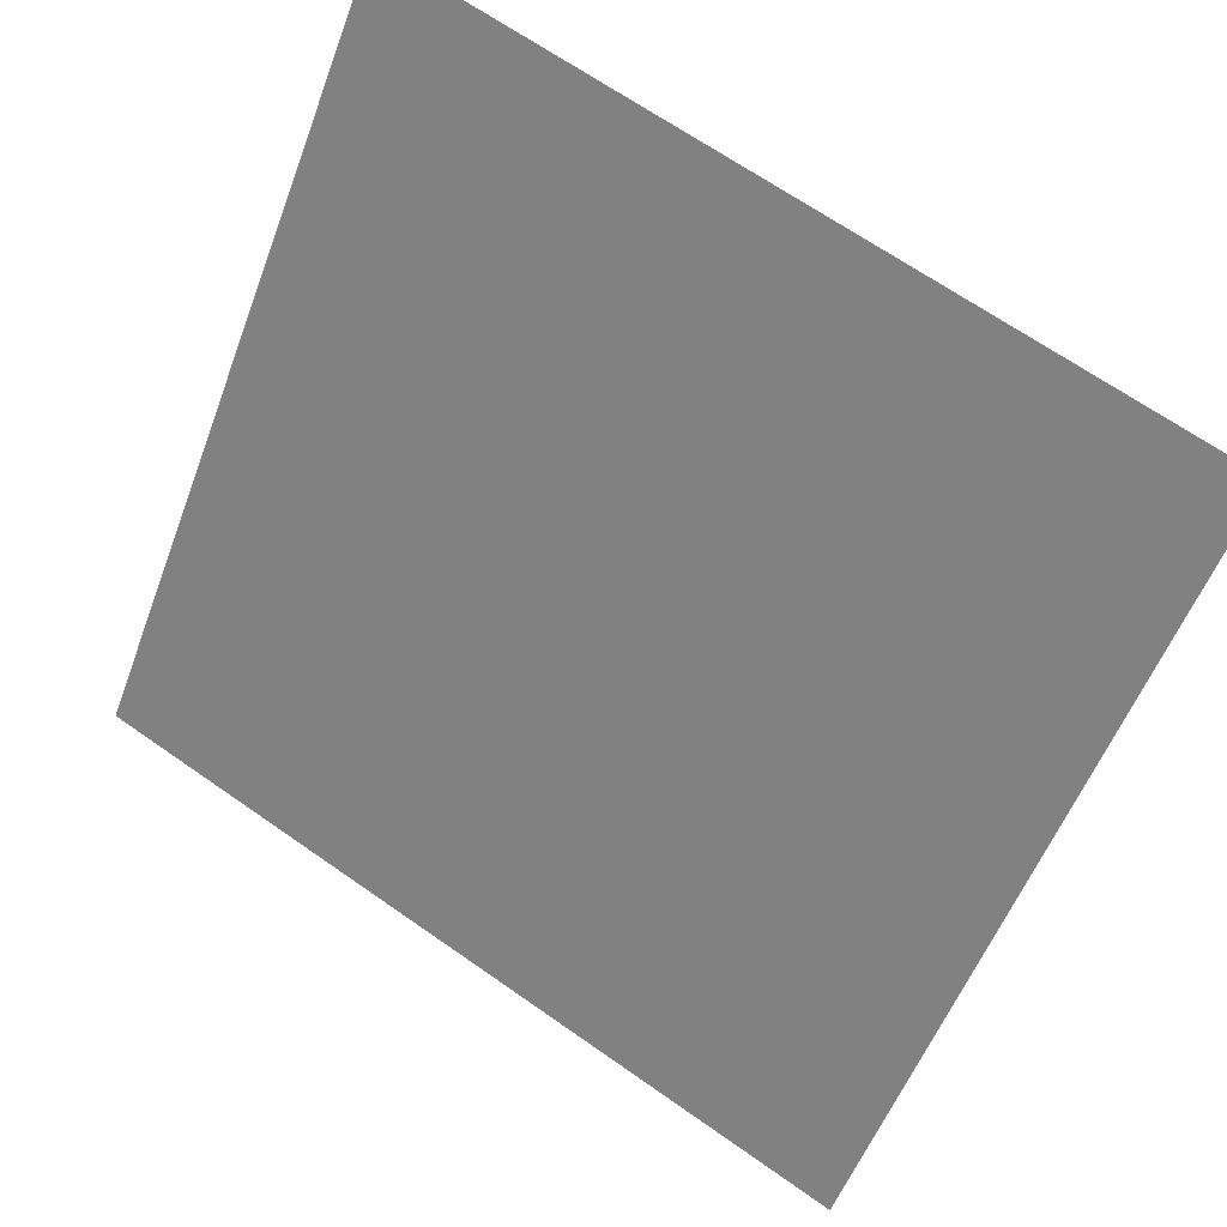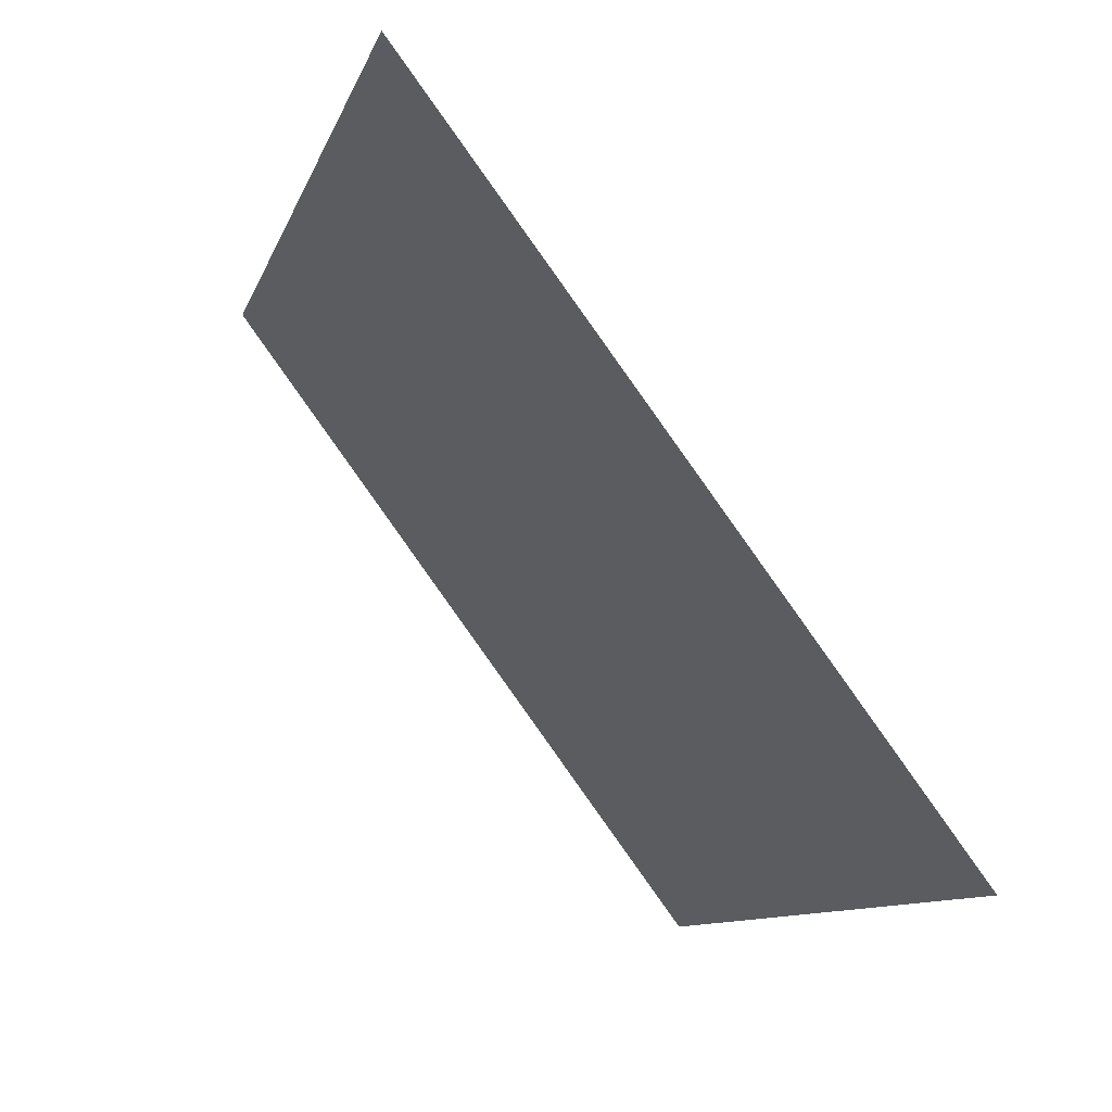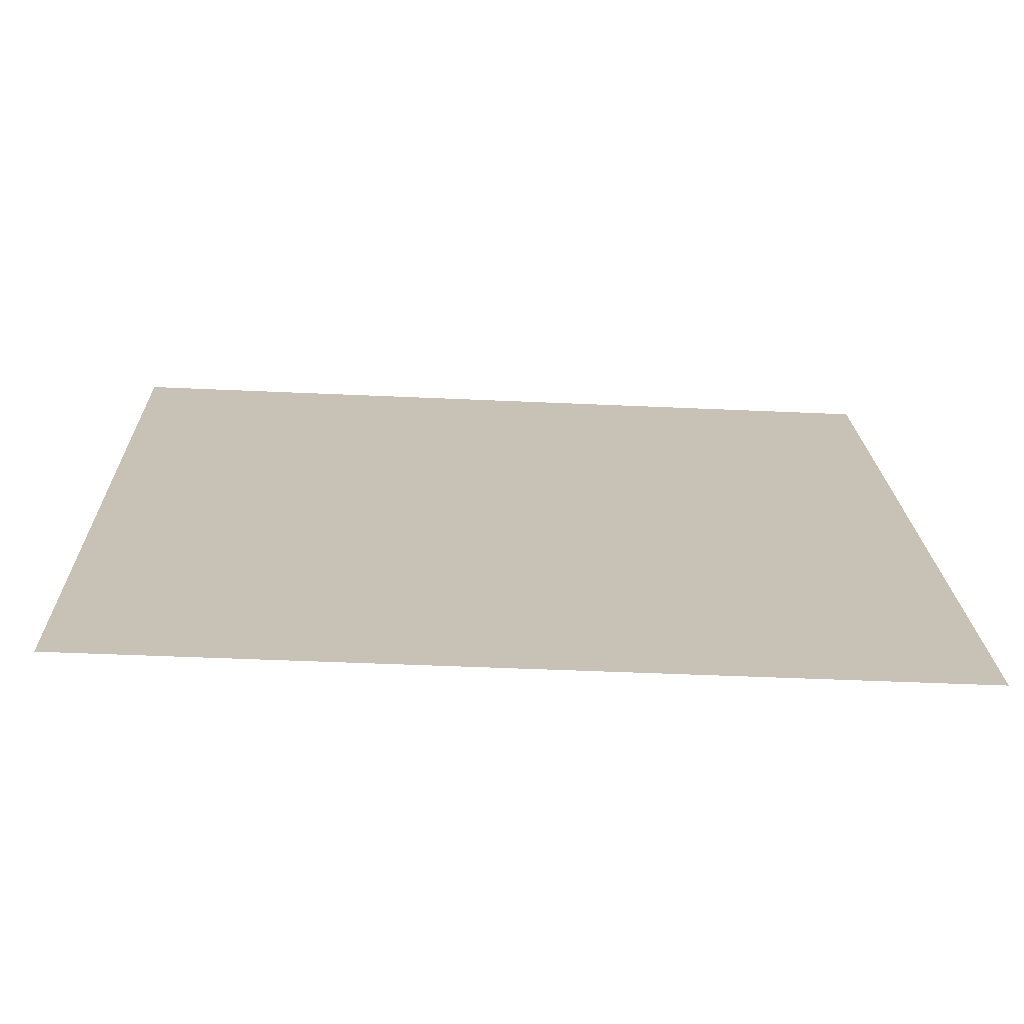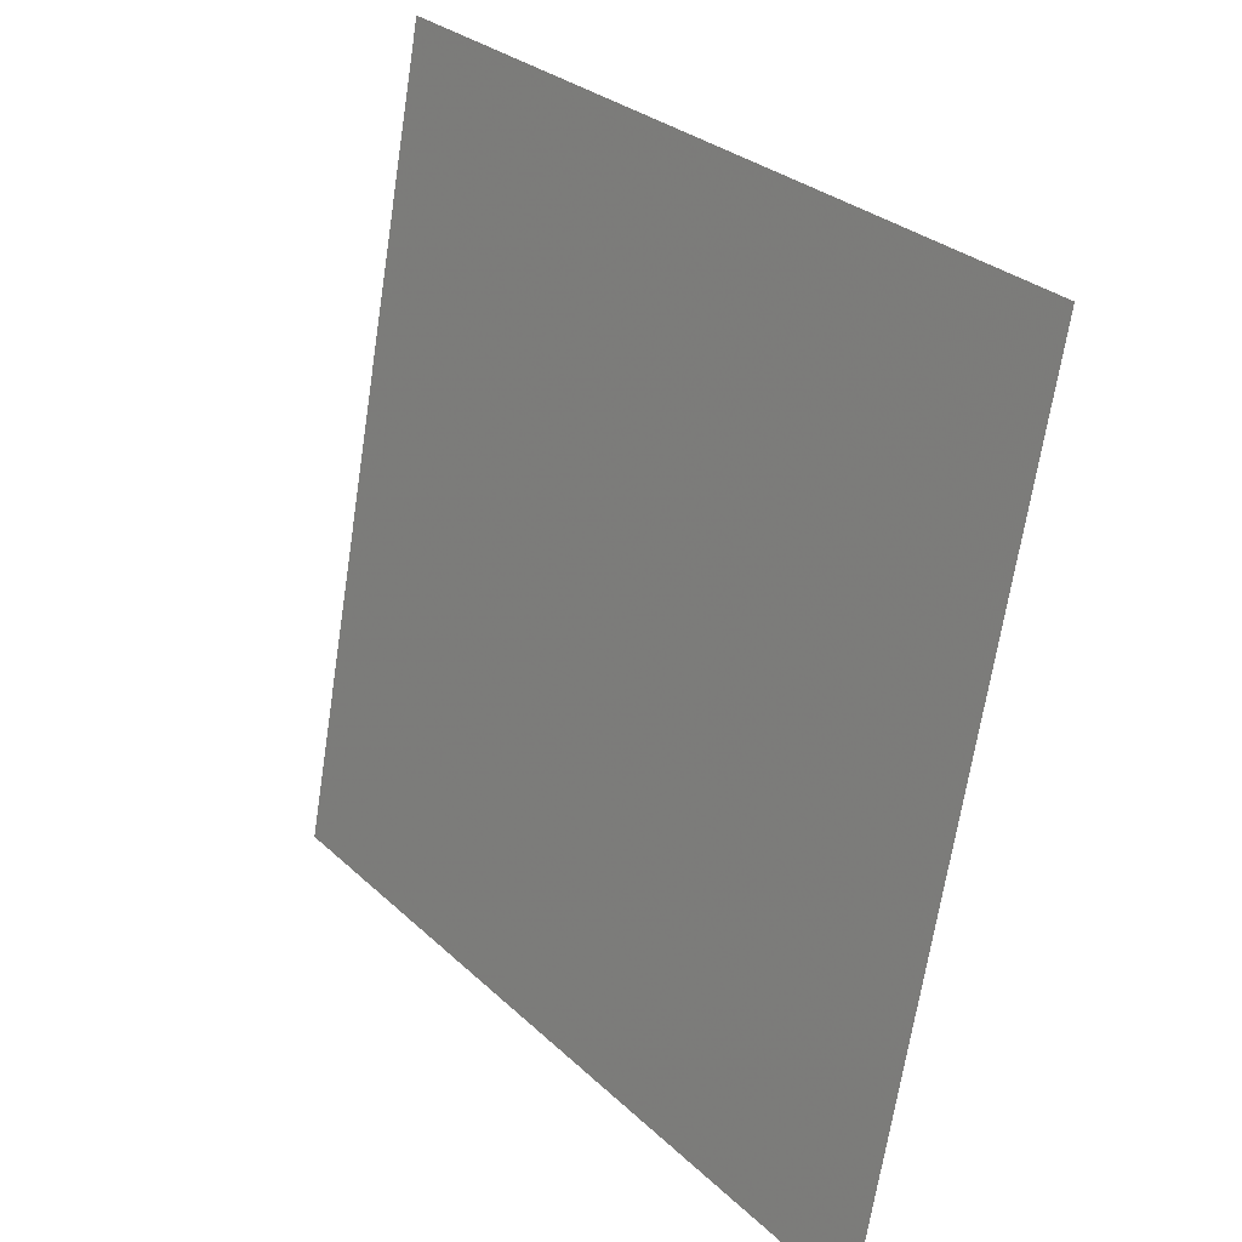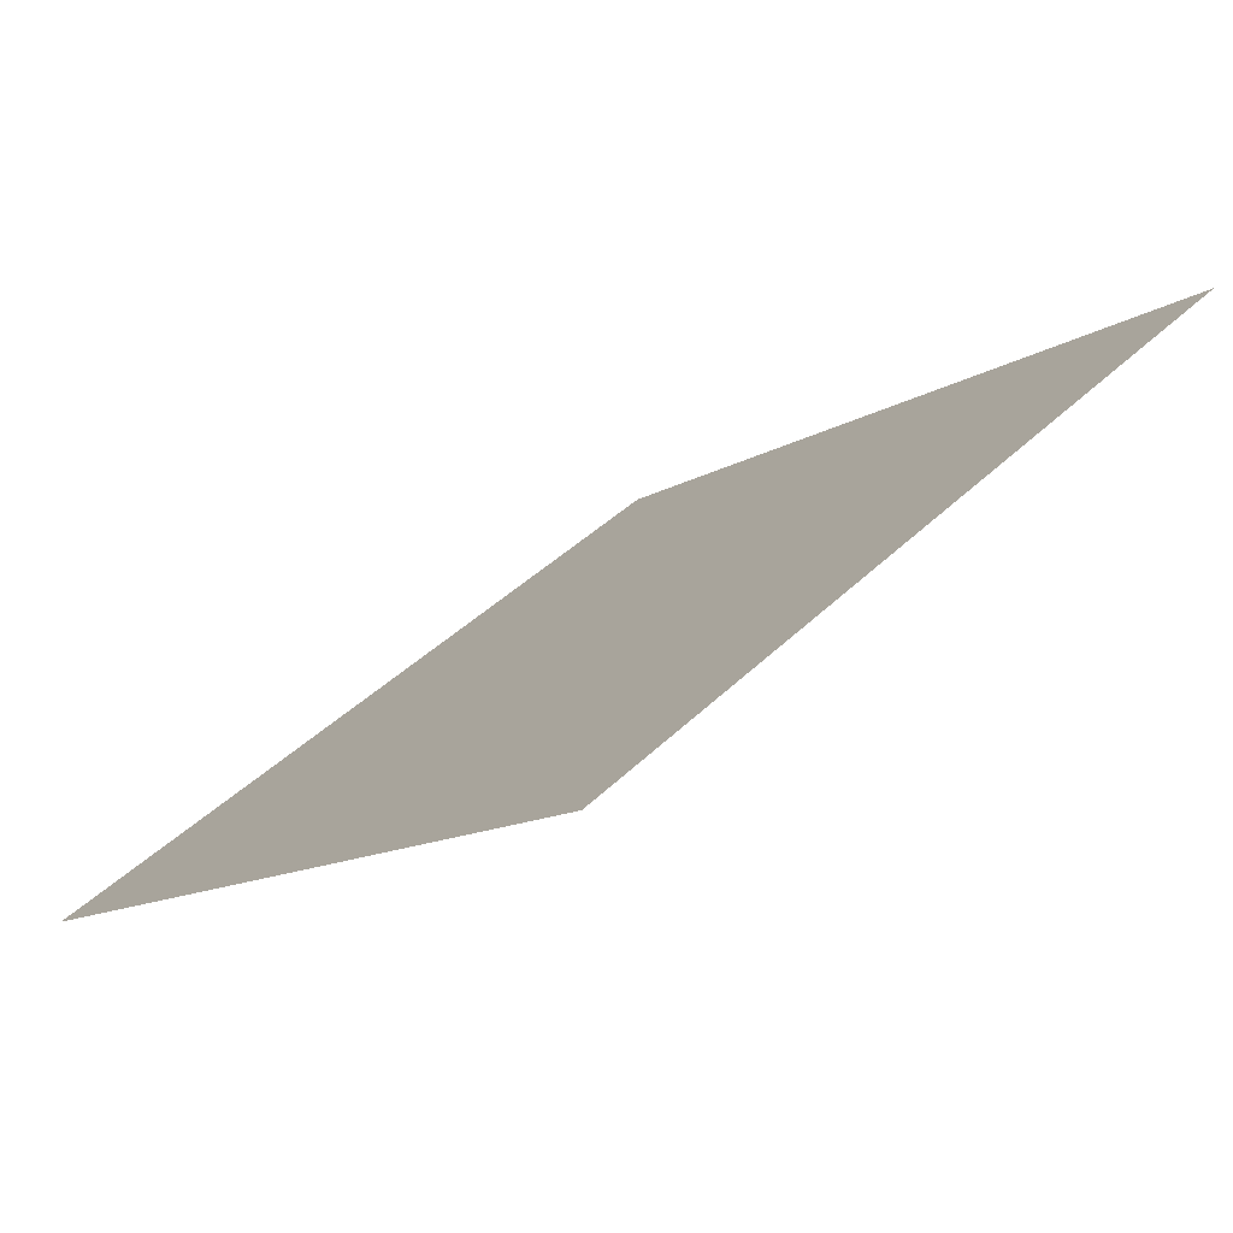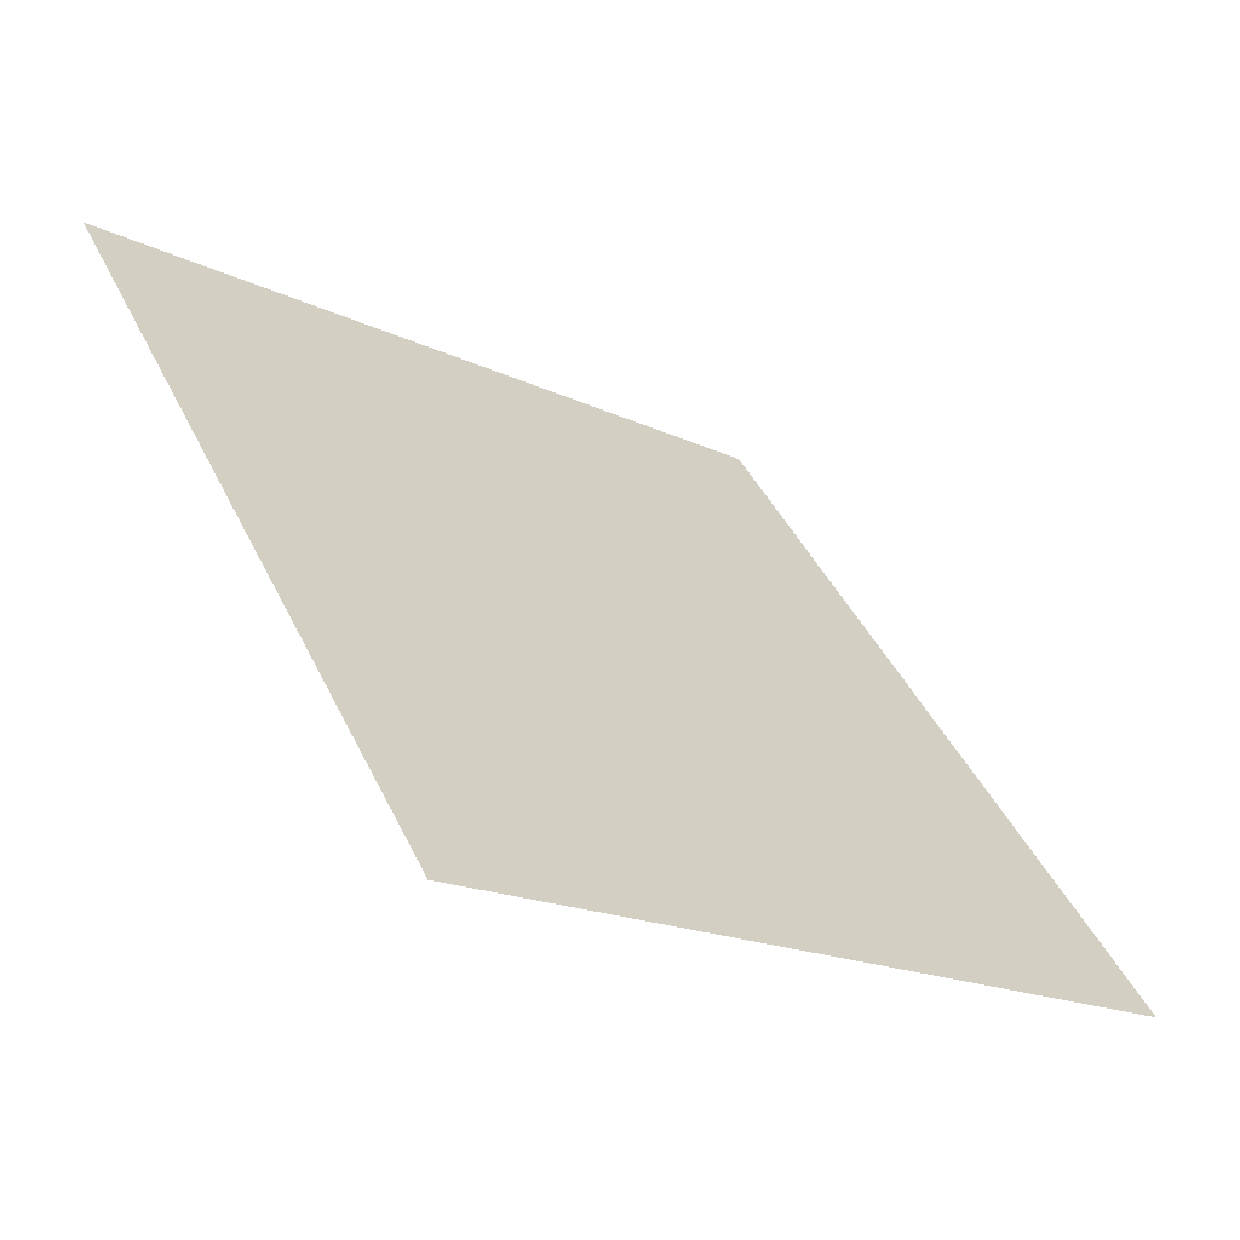
<metadata>
{"format":"obj","ext":"obj","renderer":"f3d","projection":"perspective","resolution":1024,"background":"white","views":[{"elev":66.3,"azim":33.7,"up":"+Z"},{"elev":-9.8,"azim":-106.0,"up":"+Z"},{"elev":-34.5,"azim":-4.4,"up":"+Z"},{"elev":-67.2,"azim":-100.1,"up":"+Z"},{"elev":-11.3,"azim":-125.4,"up":"+Y"},{"elev":42.5,"azim":66.1,"up":"+Y"}]}
</metadata>
<code>
v -0.1783 0.9632 0.7401
v -0.1848 0.9634 0.7401
v -0.1847 0.9673 0.7454
v -0.1782 0.9671 0.7453
f 4 3 2 1

</code>
